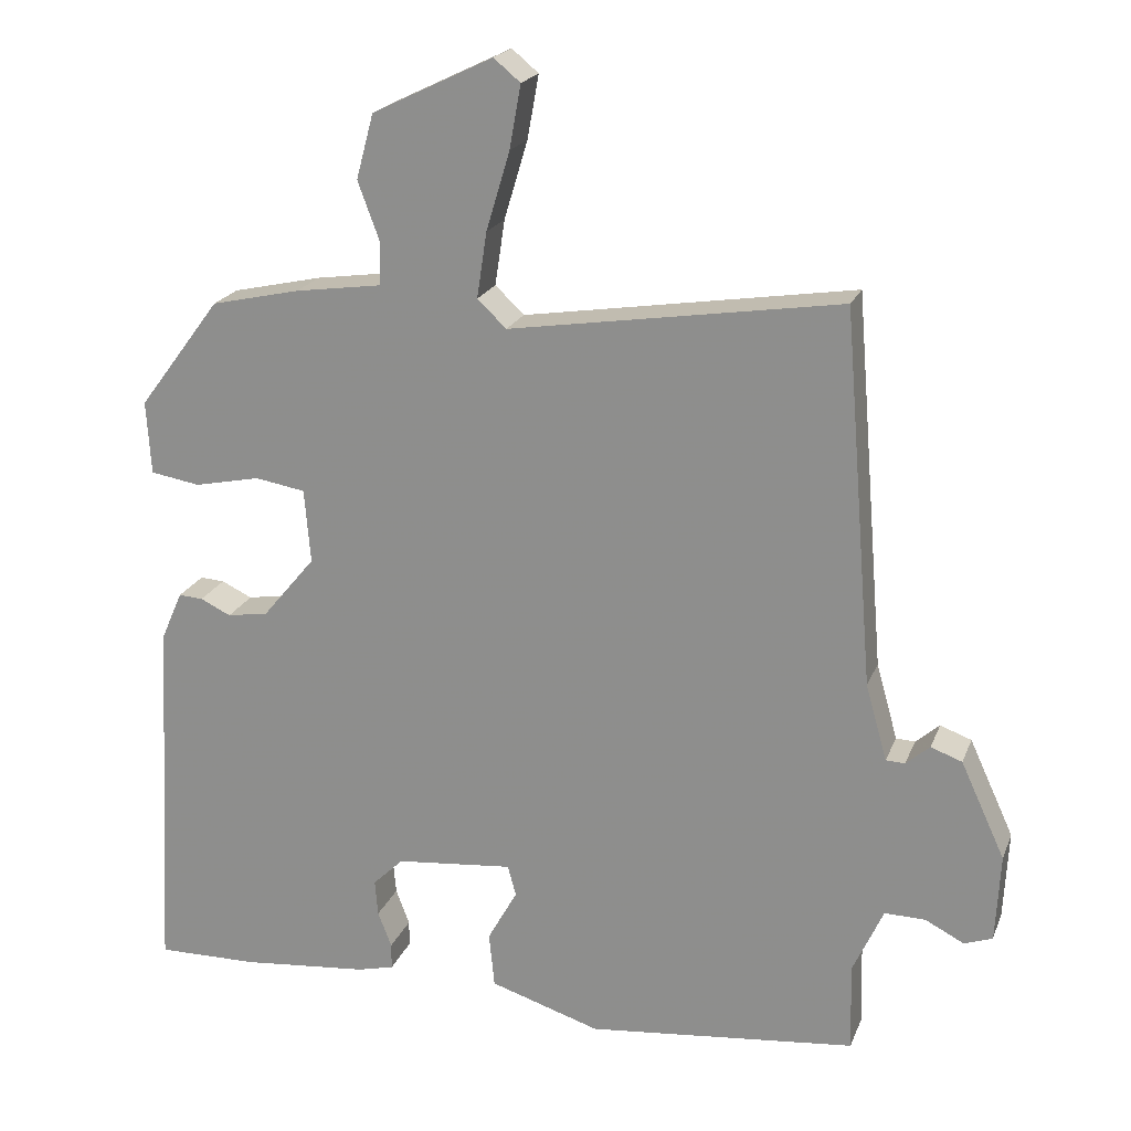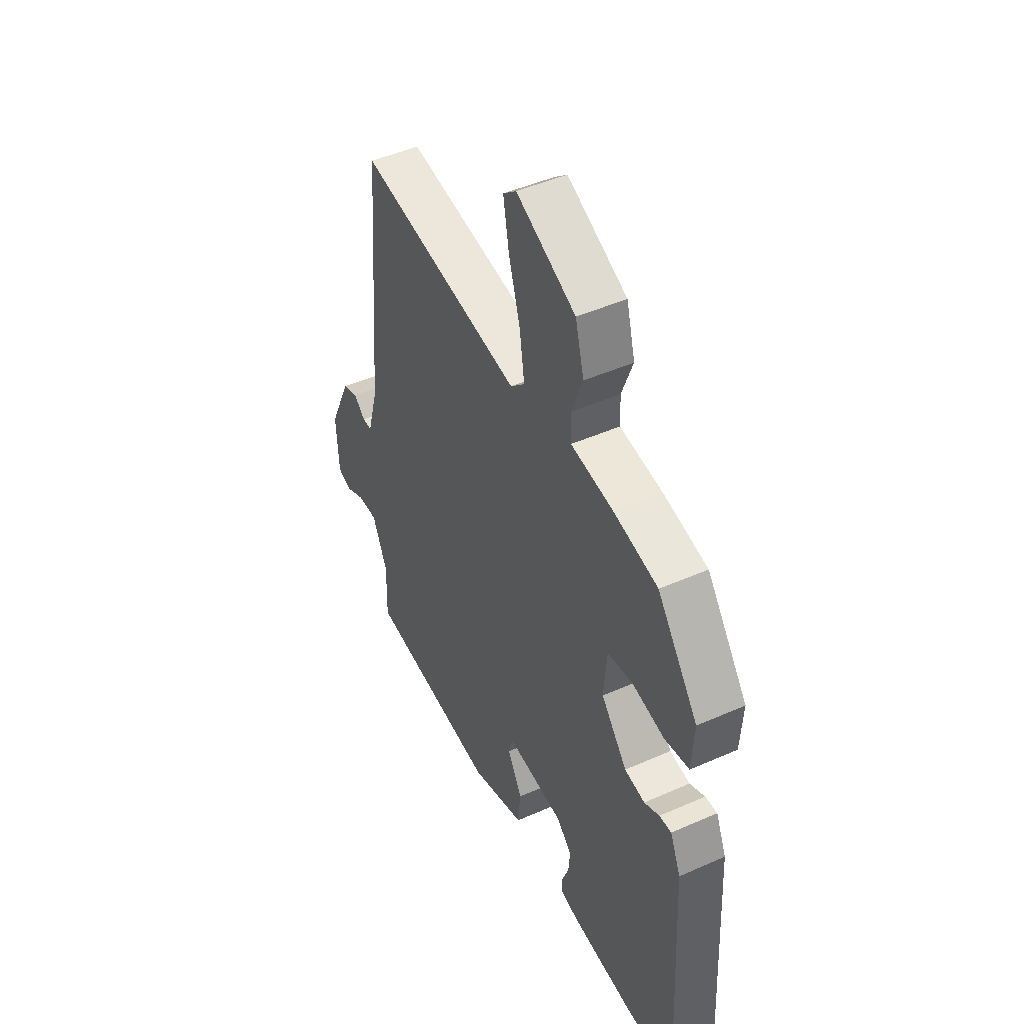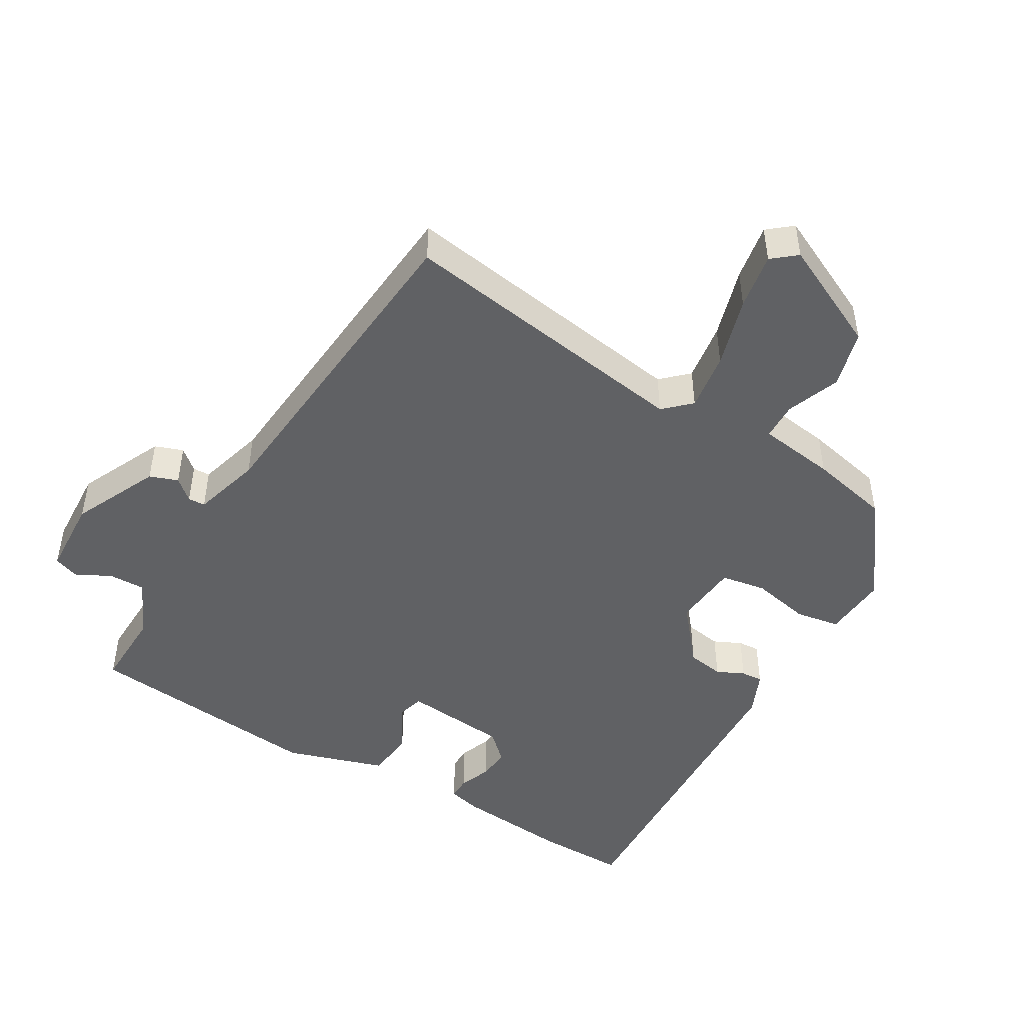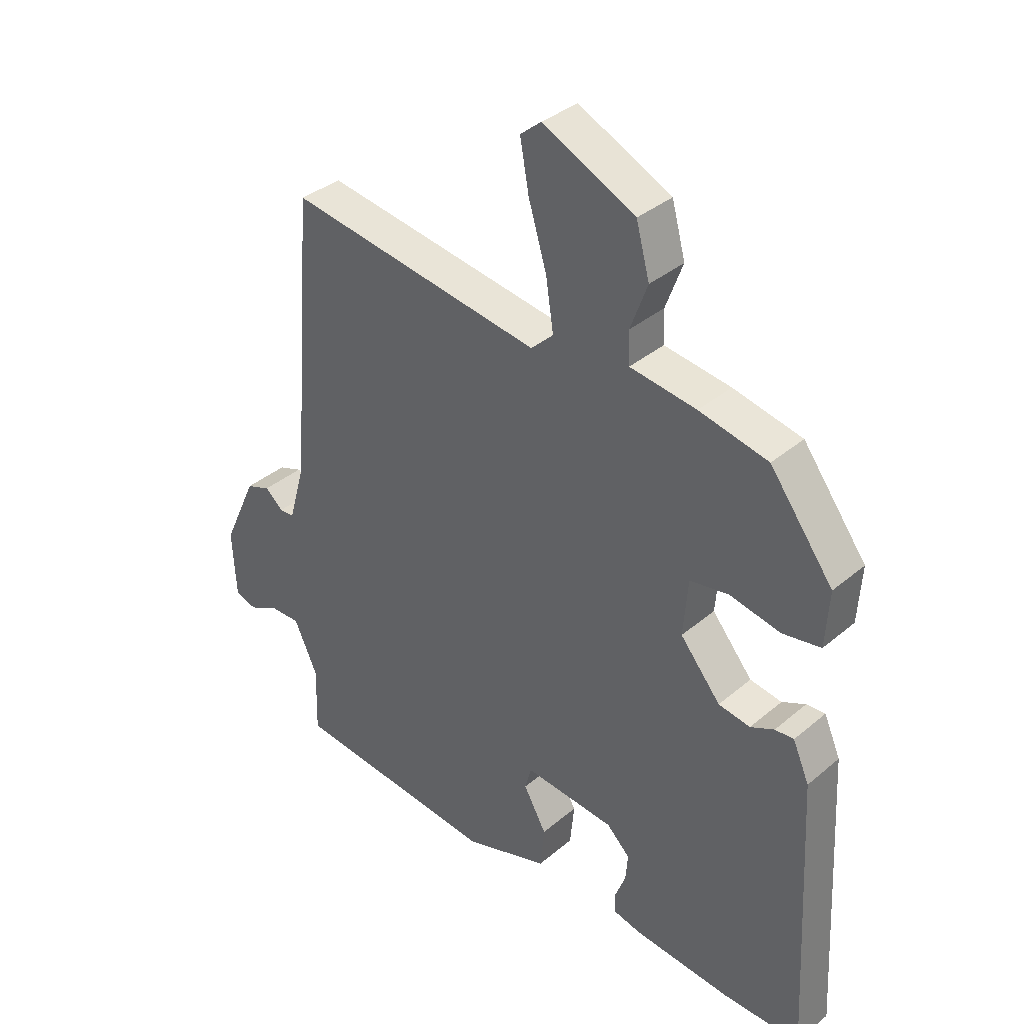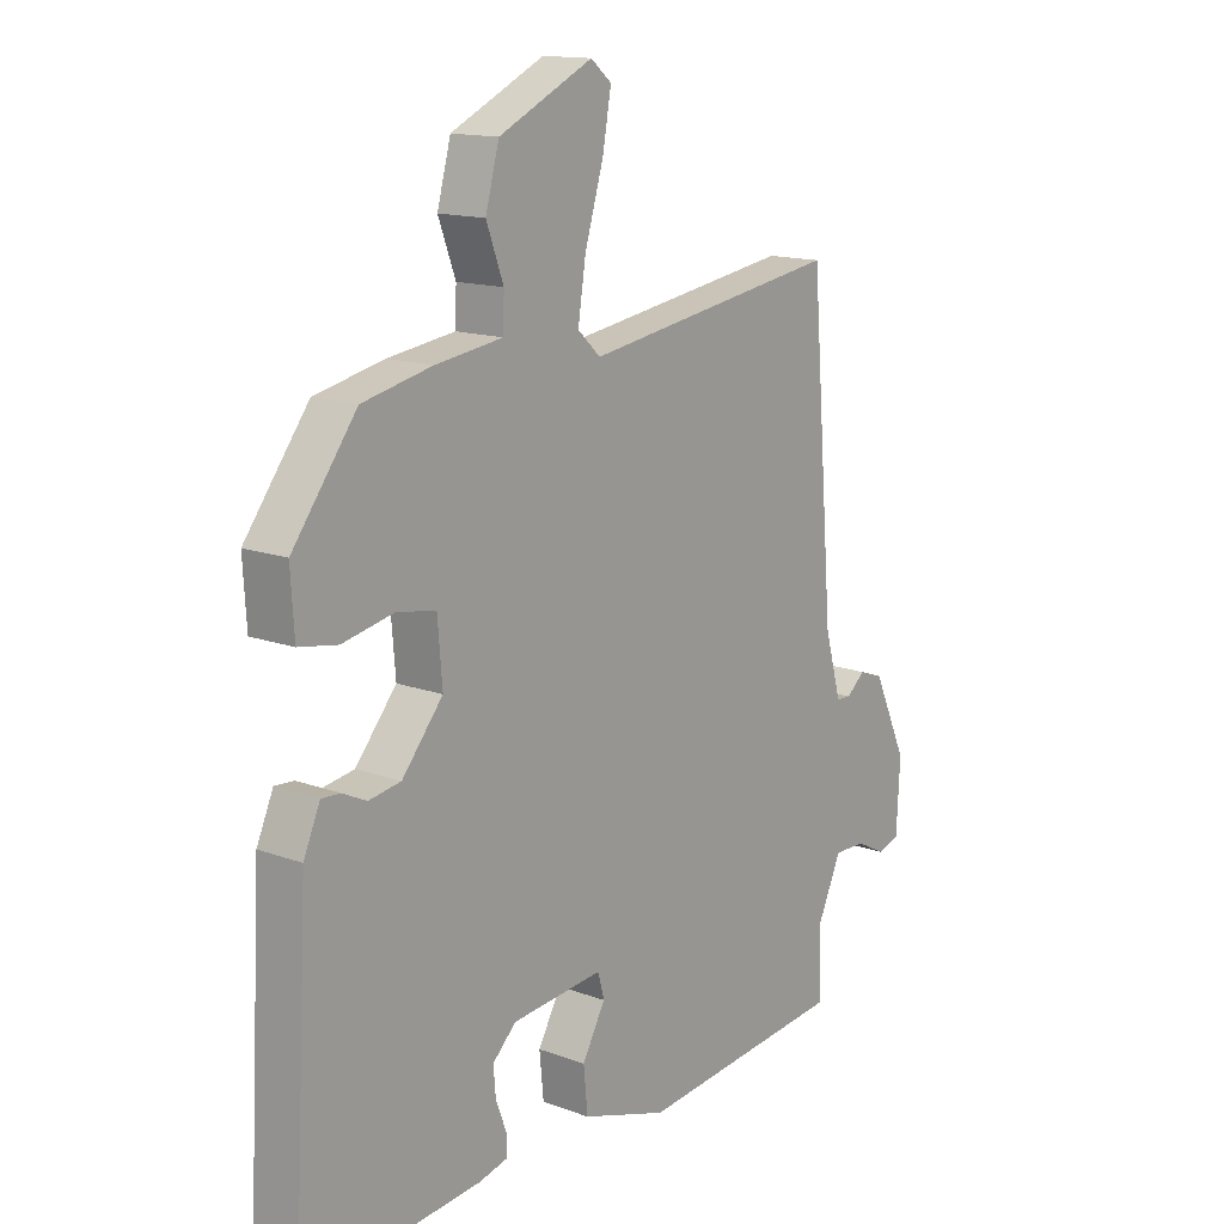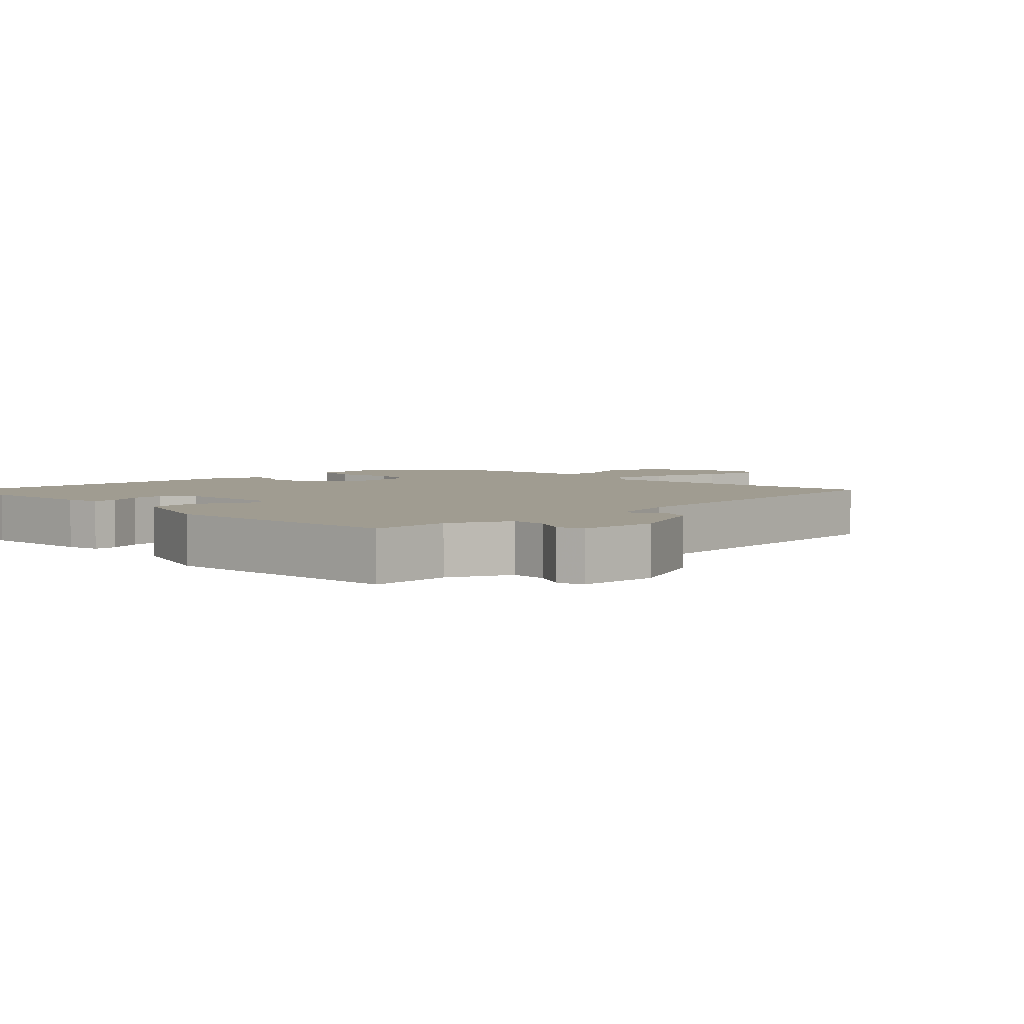
<metadata>
{"format":"obj","ext":"obj","renderer":"f3d","projection":"perspective","resolution":1024,"background":"white","views":[{"elev":20.5,"azim":-162.5,"up":"+Z"},{"elev":46.7,"azim":63.3,"up":"+Z"},{"elev":-47.0,"azim":-30.6,"up":"+Y"},{"elev":36.0,"azim":42.3,"up":"+Z"},{"elev":14.4,"azim":128.7,"up":"+Z"},{"elev":4.4,"azim":-133.6,"up":"+Y"}]}
</metadata>
<code>
v -0.442 0.07 0.529
v -0.008 0.07 0.462
v 0.03 0.07 0.498
v 0.017 0.07 0.584
v -0.014 0.07 0.687
v -0.029 0.07 0.77
v 0.006 0.07 0.799
v 0.164 0.07 0.723
v 0.187 0.07 0.638
v 0.158 0.07 0.56
v 0.16 0.07 0.505
v 0.273 0.07 0.489
v 0.39 0.07 0.463
v 0.498 0.07 0.319
v 0.492 0.07 0.223
v 0.427 0.07 0.212
v 0.341 0.07 0.23
v 0.275 0.07 0.219
v 0.267 0.07 0.122
v 0.336 0.07 0.039
v 0.39 0.07 0.03
v 0.43 0.07 0.049
v 0.462 0.07 0.051
v 0.49 0.07 -0.013
v 0.516 0.07 -0.5
v 0.383 0.07 -0.498
v 0.216 0.07 -0.482
v 0.168 0.07 -0.47
v 0.168 0.07 -0.436
v 0.186 0.07 -0.389
v 0.19 0.07 -0.342
v 0.15 0.07 -0.303
v -0.004 0.07 -0.288
v -0.015 0.07 -0.328
v 0.024 0.07 -0.398
v 0.017 0.07 -0.47
v -0.128 0.07 -0.516
v -0.481 0.07 -0.479
v -0.478 0.07 -0.364
v -0.518 0.07 -0.276
v -0.571 0.07 -0.277
v -0.622 0.07 -0.303
v -0.659 0.07 -0.29
v -0.665 0.07 -0.175
v -0.607 0.07 -0.049
v -0.566 0.07 -0.034
v -0.535 0.07 -0.061
v -0.51 0.07 -0.06
v -0.482 0.07 0.04
v -0.442 0 0.529
v -0.008 0 0.462
v 0.03 0 0.498
v 0.017 0 0.584
v -0.014 0 0.687
v -0.029 0 0.77
v 0.006 0 0.799
v 0.164 0 0.723
v 0.187 0 0.638
v 0.158 0 0.56
v 0.16 0 0.505
v 0.273 0 0.489
v 0.39 0 0.463
v 0.498 0 0.319
v 0.492 0 0.223
v 0.427 0 0.212
v 0.341 0 0.23
v 0.275 0 0.219
v 0.267 0 0.122
v 0.336 0 0.039
v 0.39 0 0.03
v 0.43 0 0.049
v 0.462 0 0.051
v 0.49 0 -0.013
v 0.516 0 -0.5
v 0.383 0 -0.498
v 0.216 0 -0.482
v 0.168 0 -0.47
v 0.168 0 -0.436
v 0.186 0 -0.389
v 0.19 0 -0.342
v 0.15 0 -0.303
v -0.004 0 -0.288
v -0.015 0 -0.328
v 0.024 0 -0.398
v 0.017 0 -0.47
v -0.128 0 -0.516
v -0.481 0 -0.479
v -0.478 0 -0.364
v -0.518 0 -0.276
v -0.571 0 -0.277
v -0.622 0 -0.303
v -0.659 0 -0.29
v -0.665 0 -0.175
v -0.607 0 -0.049
v -0.566 0 -0.034
v -0.535 0 -0.061
v -0.51 0 -0.06
v -0.482 0 0.04
f 44 45 46 47
f 44 47 48
f 41 42 43 44
f 40 41 44 48
f 39 40 48 49
f 37 38 39
f 34 35 36 37
f 33 34 37 39
f 27 28 29 30
f 27 30 31
f 26 27 31
f 25 26 31 32
f 21 22 23 24
f 20 21 24 25
f 19 20 25 32
f 14 15 16 17
f 14 17 18
f 11 12 13 14
f 11 14 18
f 7 8 9 10
f 7 10 11
f 4 5 6 7
f 3 4 7 11
f 2 3 11 18
f 33 39 49 1
f 18 19 32 33
f 1 2 18 33
f 96 95 94 93
f 97 96 93
f 93 92 91 90
f 97 93 90 89
f 98 97 89 88
f 88 87 86
f 86 85 84 83
f 88 86 83 82
f 79 78 77 76
f 80 79 76
f 80 76 75
f 81 80 75 74
f 73 72 71 70
f 74 73 70 69
f 81 74 69 68
f 66 65 64 63
f 67 66 63
f 63 62 61 60
f 67 63 60
f 59 58 57 56
f 60 59 56
f 56 55 54 53
f 60 56 53 52
f 67 60 52 51
f 50 98 88 82
f 82 81 68 67
f 82 67 51 50
f 1 50 51 2
f 2 51 52 3
f 3 52 53 4
f 4 53 54 5
f 5 54 55 6
f 6 55 56 7
f 7 56 57 8
f 8 57 58 9
f 9 58 59 10
f 10 59 60 11
f 11 60 61 12
f 12 61 62 13
f 13 62 63 14
f 14 63 64 15
f 15 64 65 16
f 16 65 66 17
f 17 66 67 18
f 18 67 68 19
f 19 68 69 20
f 20 69 70 21
f 21 70 71 22
f 22 71 72 23
f 23 72 73 24
f 24 73 74 25
f 25 74 75 26
f 26 75 76 27
f 27 76 77 28
f 28 77 78 29
f 29 78 79 30
f 30 79 80 31
f 31 80 81 32
f 32 81 82 33
f 33 82 83 34
f 34 83 84 35
f 35 84 85 36
f 36 85 86 37
f 37 86 87 38
f 38 87 88 39
f 39 88 89 40
f 40 89 90 41
f 41 90 91 42
f 42 91 92 43
f 43 92 93 44
f 44 93 94 45
f 45 94 95 46
f 46 95 96 47
f 47 96 97 48
f 48 97 98 49
f 49 98 50 1

</code>
